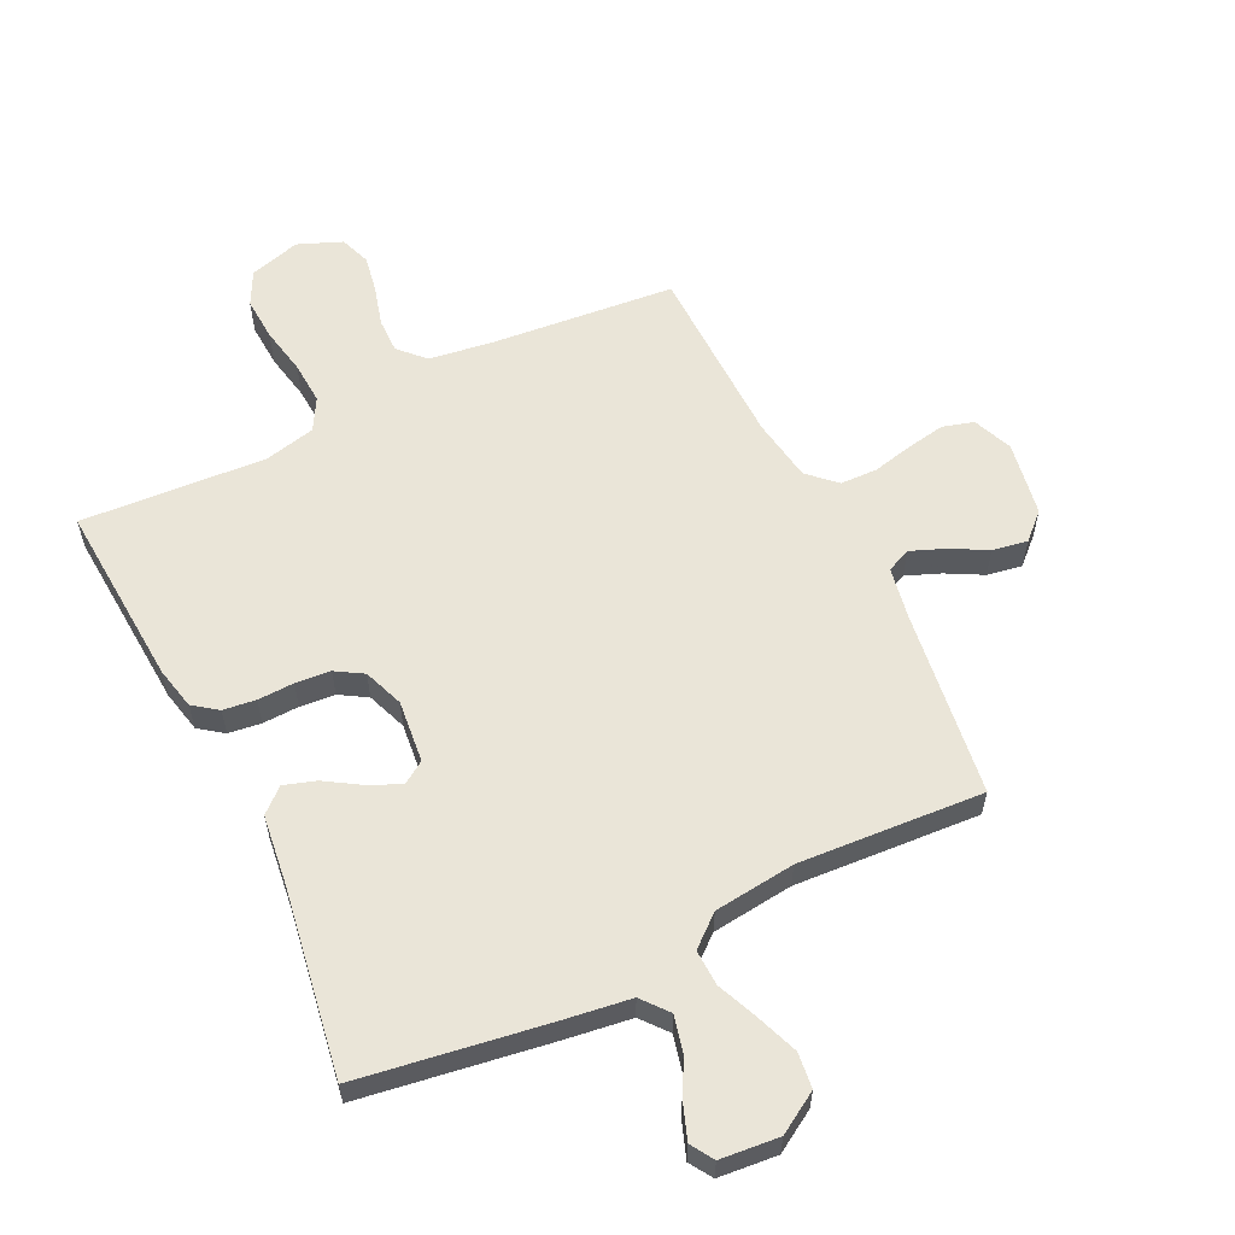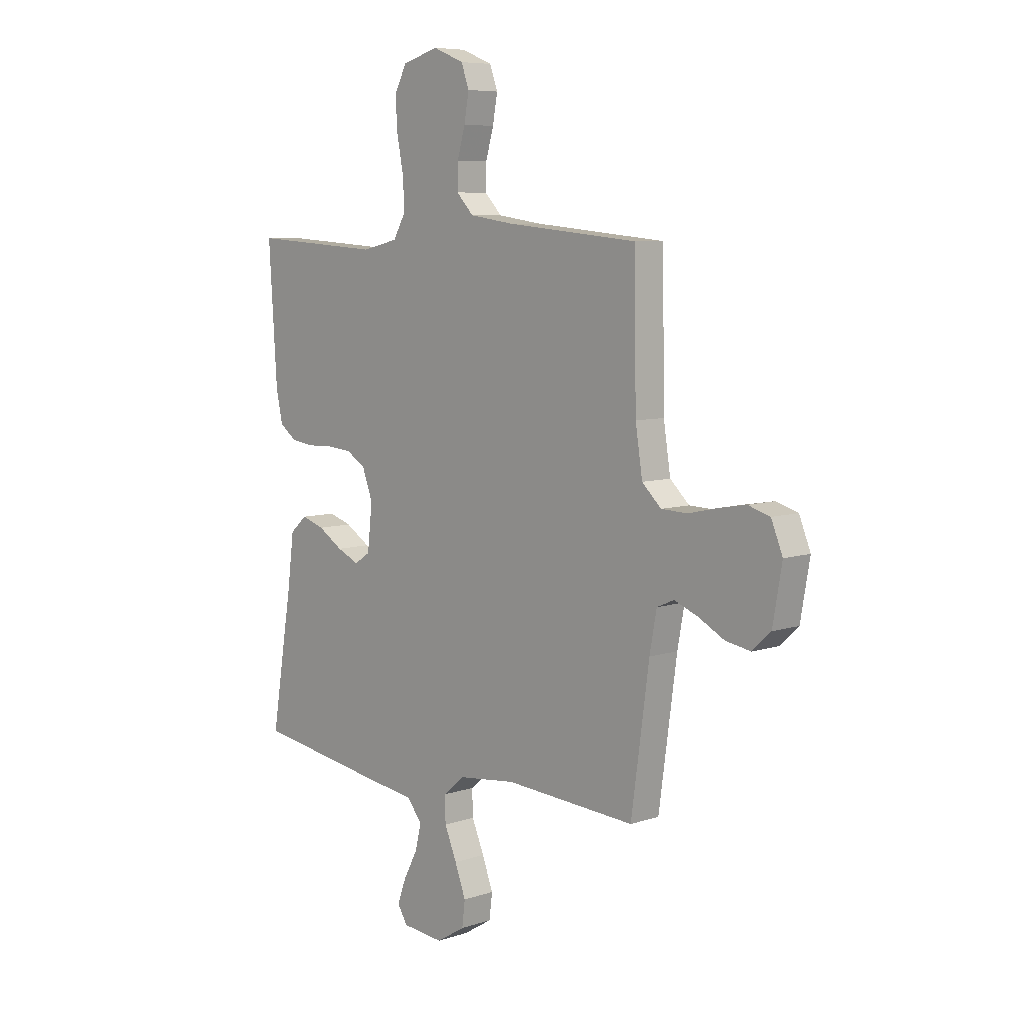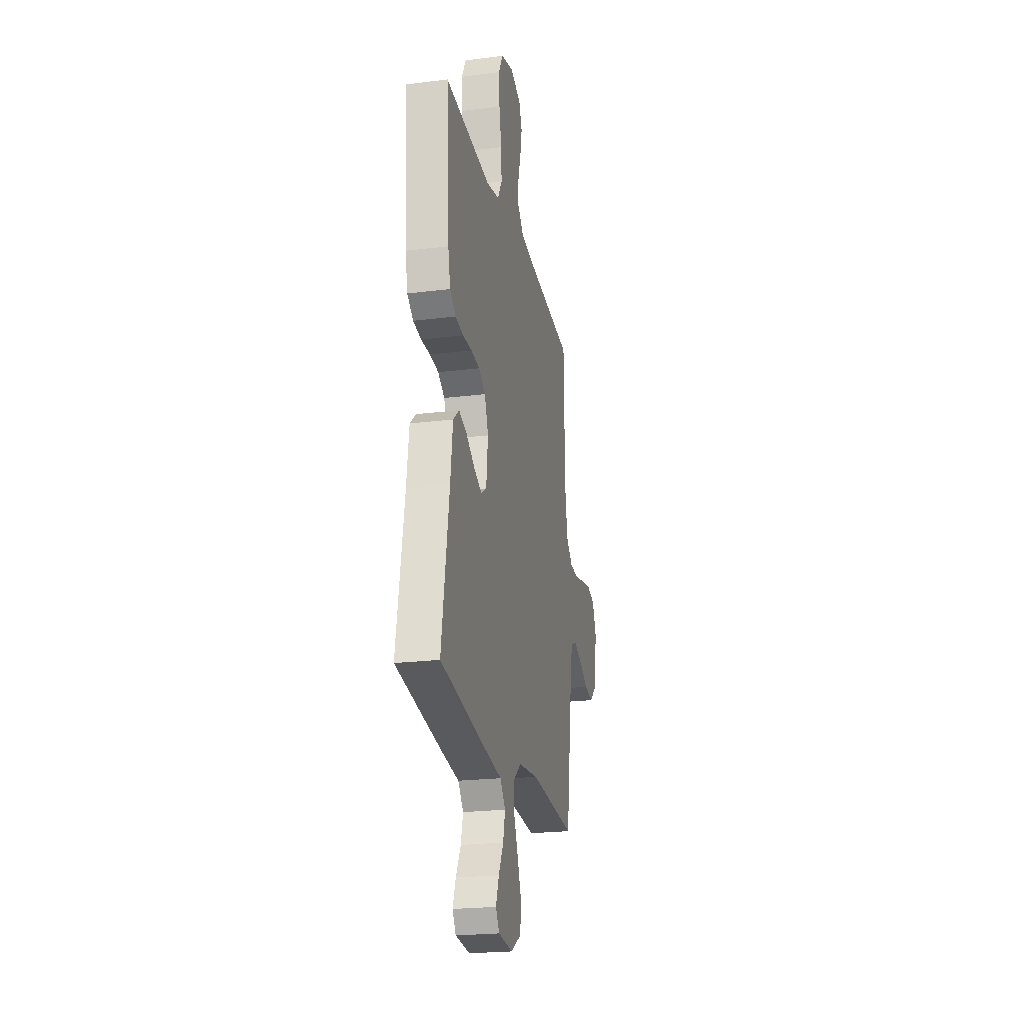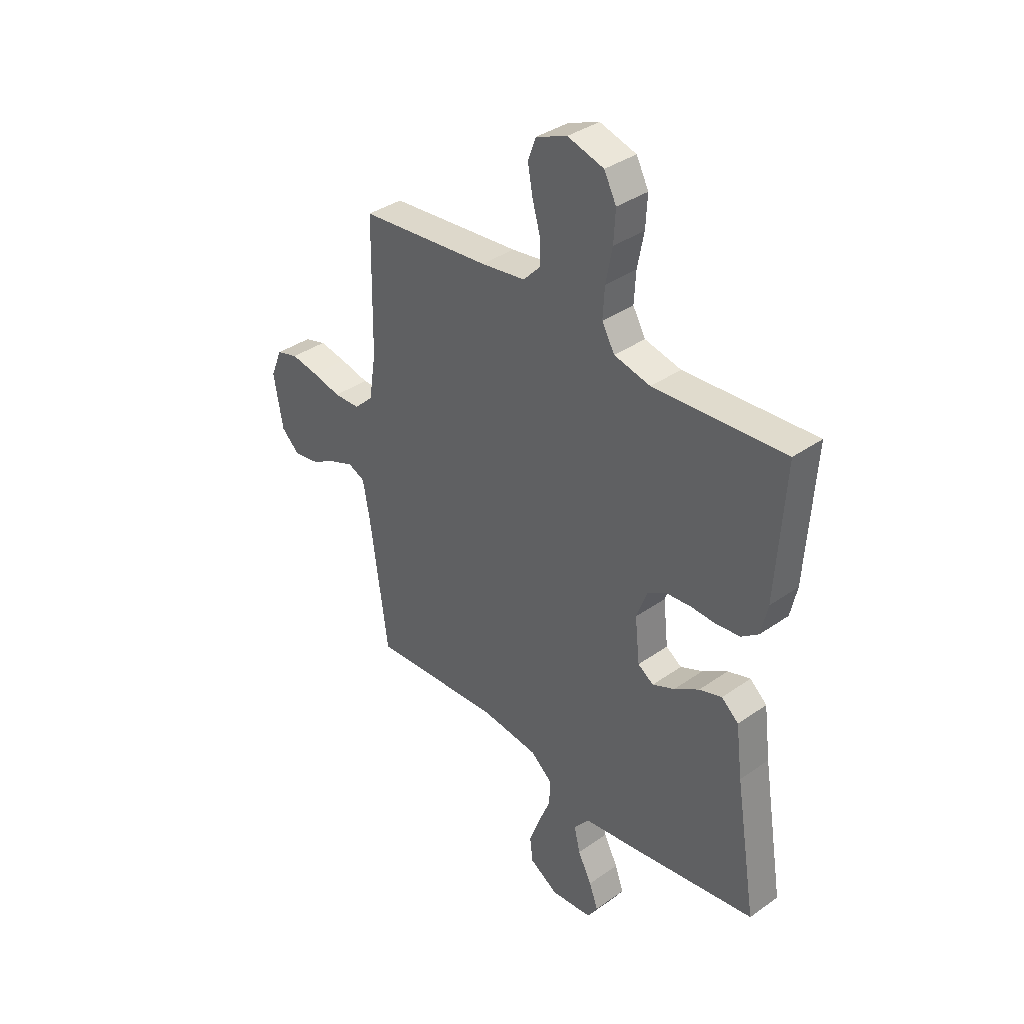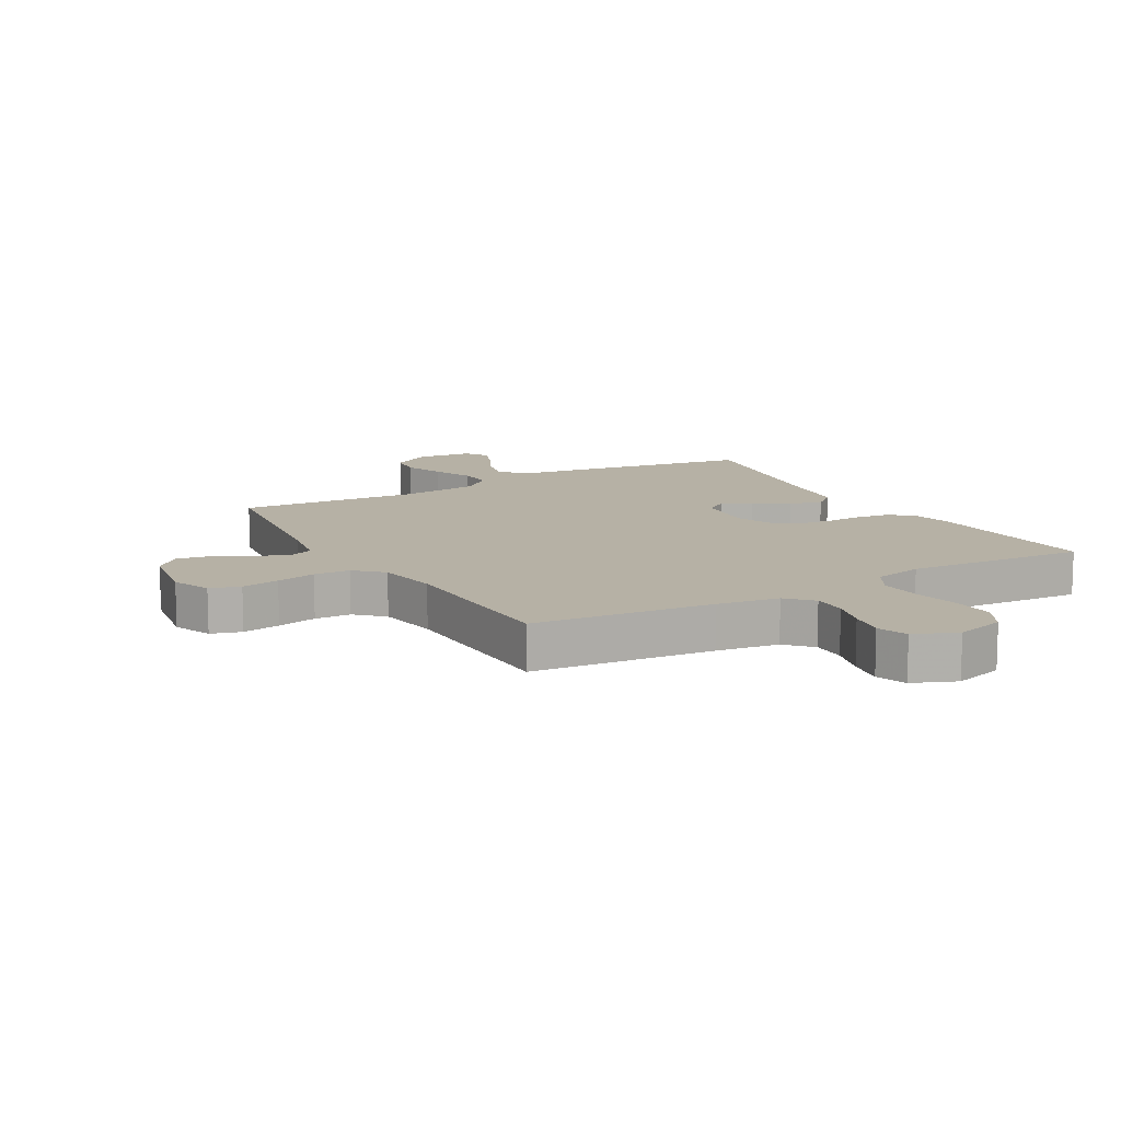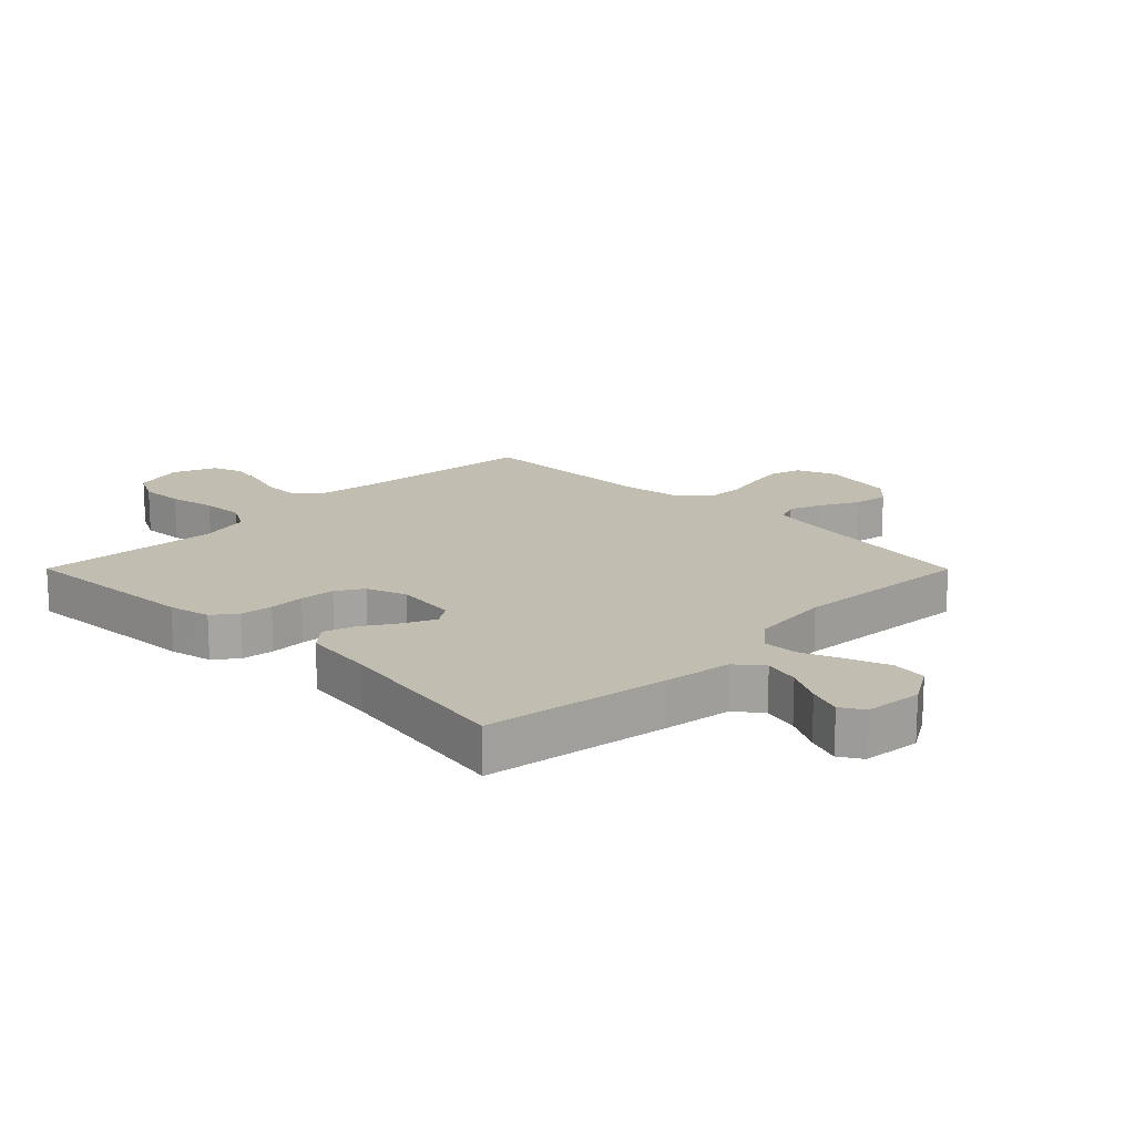
<metadata>
{"format":"obj","ext":"obj","renderer":"f3d","projection":"perspective","resolution":1024,"background":"white","views":[{"elev":58.9,"azim":153.9,"up":"+Y"},{"elev":7.3,"azim":-133.5,"up":"+Z"},{"elev":-22.7,"azim":102.1,"up":"+Z"},{"elev":36.9,"azim":47.7,"up":"+Z"},{"elev":12.0,"azim":-29.7,"up":"+Y"},{"elev":16.8,"azim":135.1,"up":"+Y"}]}
</metadata>
<code>
v 0.5 0.07 -0.5
v 0.2 0.07 -0.547
v 0.087 0.07 -0.563
v 0.052 0.07 -0.606
v 0.066 0.07 -0.664
v 0.098 0.07 -0.725
v 0.118 0.07 -0.78
v 0.095 0.07 -0.817
v 0 0.07 -0.826
v -0.066 0.07 -0.786
v -0.073 0.07 -0.729
v -0.048 0.07 -0.662
v -0.02 0.07 -0.595
v -0.018 0.07 -0.537
v -0.068 0.07 -0.495
v -0.2 0.07 -0.48
v -0.5 0.07 -0.5
v -0.541 0.07 -0.2
v -0.557 0.07 -0.113
v -0.596 0.07 -0.096
v -0.651 0.07 -0.118
v -0.71 0.07 -0.15
v -0.767 0.07 -0.16
v -0.809 0.07 -0.121
v -0.83 0.07 0
v -0.804 0.07 0.064
v -0.754 0.07 0.079
v -0.691 0.07 0.068
v -0.625 0.07 0.053
v -0.565 0.07 0.055
v -0.521 0.07 0.097
v -0.505 0.07 0.2
v -0.5 0.07 0.5
v -0.2 0.07 0.529
v -0.098 0.07 0.544
v -0.059 0.07 0.585
v -0.06 0.07 0.642
v -0.078 0.07 0.705
v -0.089 0.07 0.766
v -0.071 0.07 0.816
v 0 0.07 0.845
v 0.083 0.07 0.821
v 0.111 0.07 0.767
v 0.107 0.07 0.696
v 0.092 0.07 0.619
v 0.088 0.07 0.55
v 0.117 0.07 0.499
v 0.2 0.07 0.48
v 0.5 0.07 0.5
v 0.481 0.07 0.2
v 0.466 0.07 0.131
v 0.427 0.07 0.102
v 0.374 0.07 0.095
v 0.315 0.07 0.097
v 0.258 0.07 0.092
v 0.214 0.07 0.065
v 0.19 0.07 0
v 0.201 0.07 -0.101
v 0.237 0.07 -0.125
v 0.288 0.07 -0.102
v 0.345 0.07 -0.066
v 0.397 0.07 -0.049
v 0.436 0.07 -0.083
v 0.451 0.07 -0.2
v 0.5 0 -0.5
v 0.2 0 -0.547
v 0.087 0 -0.563
v 0.052 0 -0.606
v 0.066 0 -0.664
v 0.098 0 -0.725
v 0.118 0 -0.78
v 0.095 0 -0.817
v 0 0 -0.826
v -0.066 0 -0.786
v -0.073 0 -0.729
v -0.048 0 -0.662
v -0.02 0 -0.595
v -0.018 0 -0.537
v -0.068 0 -0.495
v -0.2 0 -0.48
v -0.5 0 -0.5
v -0.541 0 -0.2
v -0.557 0 -0.113
v -0.596 0 -0.096
v -0.651 0 -0.118
v -0.71 0 -0.15
v -0.767 0 -0.16
v -0.809 0 -0.121
v -0.83 0 0
v -0.804 0 0.064
v -0.754 0 0.079
v -0.691 0 0.068
v -0.625 0 0.053
v -0.565 0 0.055
v -0.521 0 0.097
v -0.505 0 0.2
v -0.5 0 0.5
v -0.2 0 0.529
v -0.098 0 0.544
v -0.059 0 0.585
v -0.06 0 0.642
v -0.078 0 0.705
v -0.089 0 0.766
v -0.071 0 0.816
v 0 0 0.845
v 0.083 0 0.821
v 0.111 0 0.767
v 0.107 0 0.696
v 0.092 0 0.619
v 0.088 0 0.55
v 0.117 0 0.499
v 0.2 0 0.48
v 0.5 0 0.5
v 0.481 0 0.2
v 0.466 0 0.131
v 0.427 0 0.102
v 0.374 0 0.095
v 0.315 0 0.097
v 0.258 0 0.092
v 0.214 0 0.065
v 0.19 0 0
v 0.201 0 -0.101
v 0.237 0 -0.125
v 0.288 0 -0.102
v 0.345 0 -0.066
v 0.397 0 -0.049
v 0.436 0 -0.083
v 0.451 0 -0.2
f 62 63 64
f 61 62 64
f 60 61 64
f 1 2 3
f 64 1 3
f 60 64 3
f 59 60 3
f 58 59 3 4
f 57 58 4
f 52 53 54
f 51 52 54
f 50 51 54
f 49 50 54
f 48 49 54
f 47 48 54 55
f 46 47 55 56
f 43 44 45
f 42 43 45
f 41 42 45
f 40 41 45
f 39 40 45
f 38 39 45
f 37 38 45
f 36 37 45 46
f 46 56 57
f 36 46 57
f 35 36 57
f 32 33 34
f 35 57 4
f 34 35 4
f 32 34 4
f 31 32 4
f 27 28 29
f 26 27 29
f 25 26 29
f 24 25 29
f 23 24 29
f 22 23 29
f 21 22 29
f 20 21 29 30
f 16 17 18
f 15 16 18 19
f 11 12 13
f 10 11 13
f 9 10 13
f 8 9 13
f 7 8 13
f 6 7 13
f 5 6 13
f 5 13 14
f 4 5 14
f 31 4 14
f 19 20 30 31
f 15 19 31
f 14 15 31
f 128 127 126
f 128 126 125
f 128 125 124
f 67 66 65
f 67 65 128
f 67 128 124
f 67 124 123
f 68 67 123 122
f 68 122 121
f 118 117 116
f 118 116 115
f 118 115 114
f 118 114 113
f 118 113 112
f 119 118 112 111
f 120 119 111 110
f 109 108 107
f 109 107 106
f 109 106 105
f 109 105 104
f 109 104 103
f 109 103 102
f 109 102 101
f 110 109 101 100
f 121 120 110
f 121 110 100
f 121 100 99
f 98 97 96
f 68 121 99
f 68 99 98
f 68 98 96
f 68 96 95
f 93 92 91
f 93 91 90
f 93 90 89
f 93 89 88
f 93 88 87
f 93 87 86
f 93 86 85
f 94 93 85 84
f 82 81 80
f 83 82 80 79
f 77 76 75
f 77 75 74
f 77 74 73
f 77 73 72
f 77 72 71
f 77 71 70
f 77 70 69
f 78 77 69
f 78 69 68
f 78 68 95
f 95 94 84 83
f 95 83 79
f 95 79 78
f 1 65 66 2
f 2 66 67 3
f 3 67 68 4
f 4 68 69 5
f 5 69 70 6
f 6 70 71 7
f 7 71 72 8
f 8 72 73 9
f 9 73 74 10
f 10 74 75 11
f 11 75 76 12
f 12 76 77 13
f 13 77 78 14
f 14 78 79 15
f 15 79 80 16
f 16 80 81 17
f 17 81 82 18
f 18 82 83 19
f 19 83 84 20
f 20 84 85 21
f 21 85 86 22
f 22 86 87 23
f 23 87 88 24
f 24 88 89 25
f 25 89 90 26
f 26 90 91 27
f 27 91 92 28
f 28 92 93 29
f 29 93 94 30
f 30 94 95 31
f 31 95 96 32
f 32 96 97 33
f 33 97 98 34
f 34 98 99 35
f 35 99 100 36
f 36 100 101 37
f 37 101 102 38
f 38 102 103 39
f 39 103 104 40
f 40 104 105 41
f 41 105 106 42
f 42 106 107 43
f 43 107 108 44
f 44 108 109 45
f 45 109 110 46
f 46 110 111 47
f 47 111 112 48
f 48 112 113 49
f 49 113 114 50
f 50 114 115 51
f 51 115 116 52
f 52 116 117 53
f 53 117 118 54
f 54 118 119 55
f 55 119 120 56
f 56 120 121 57
f 57 121 122 58
f 58 122 123 59
f 59 123 124 60
f 60 124 125 61
f 61 125 126 62
f 62 126 127 63
f 63 127 128 64
f 64 128 65 1

</code>
